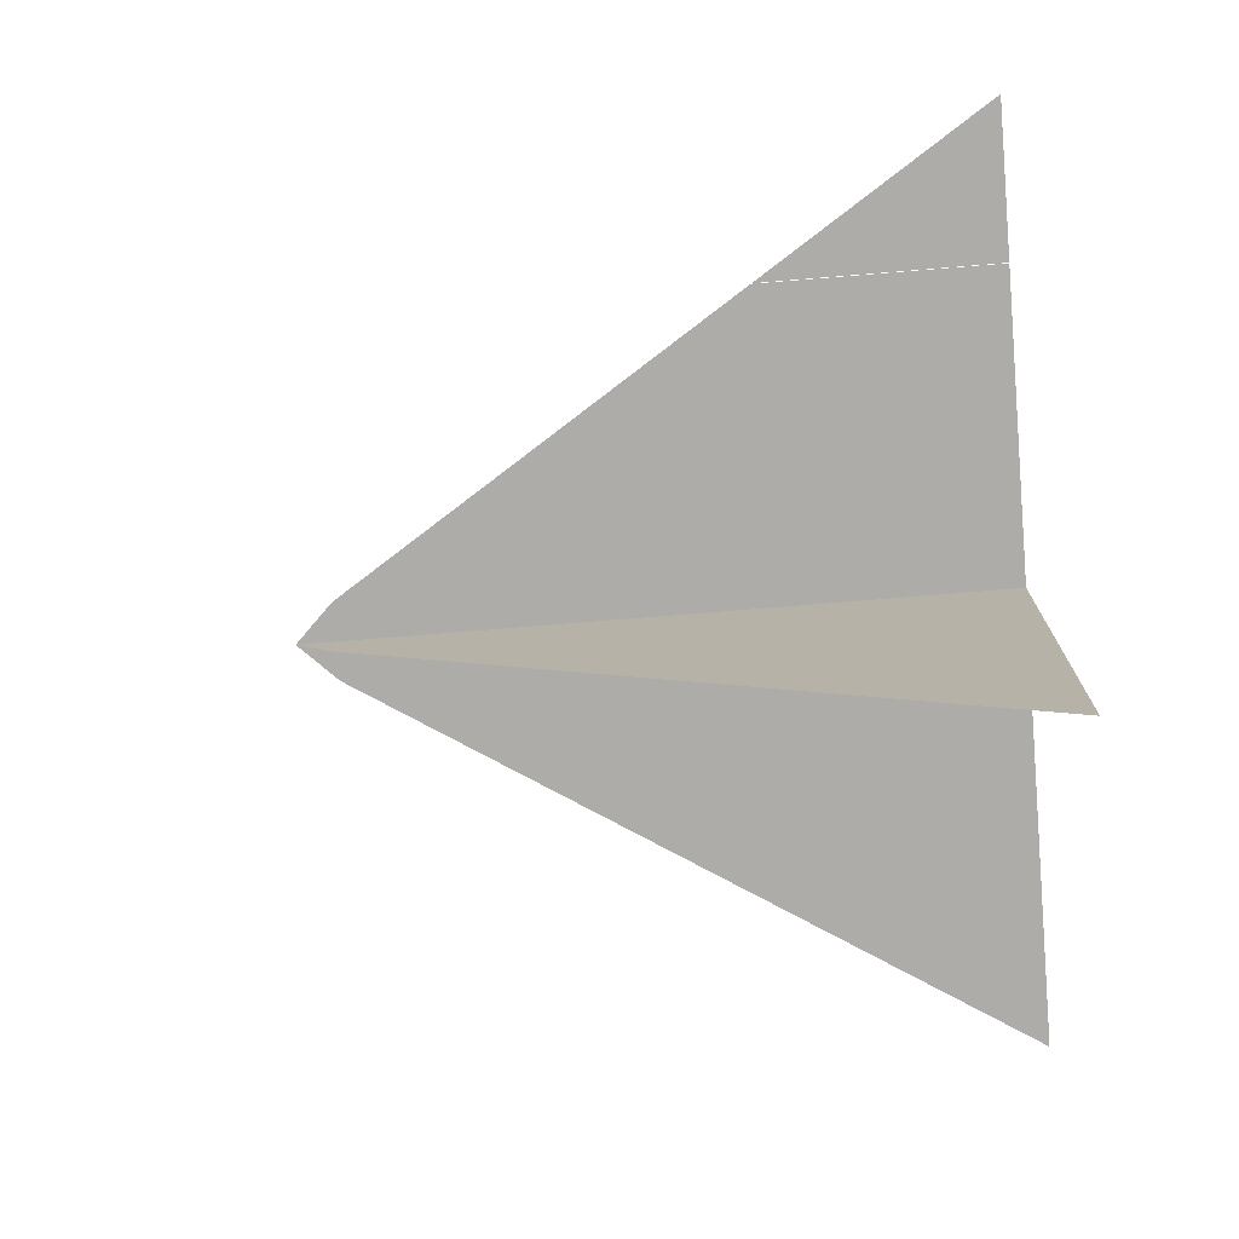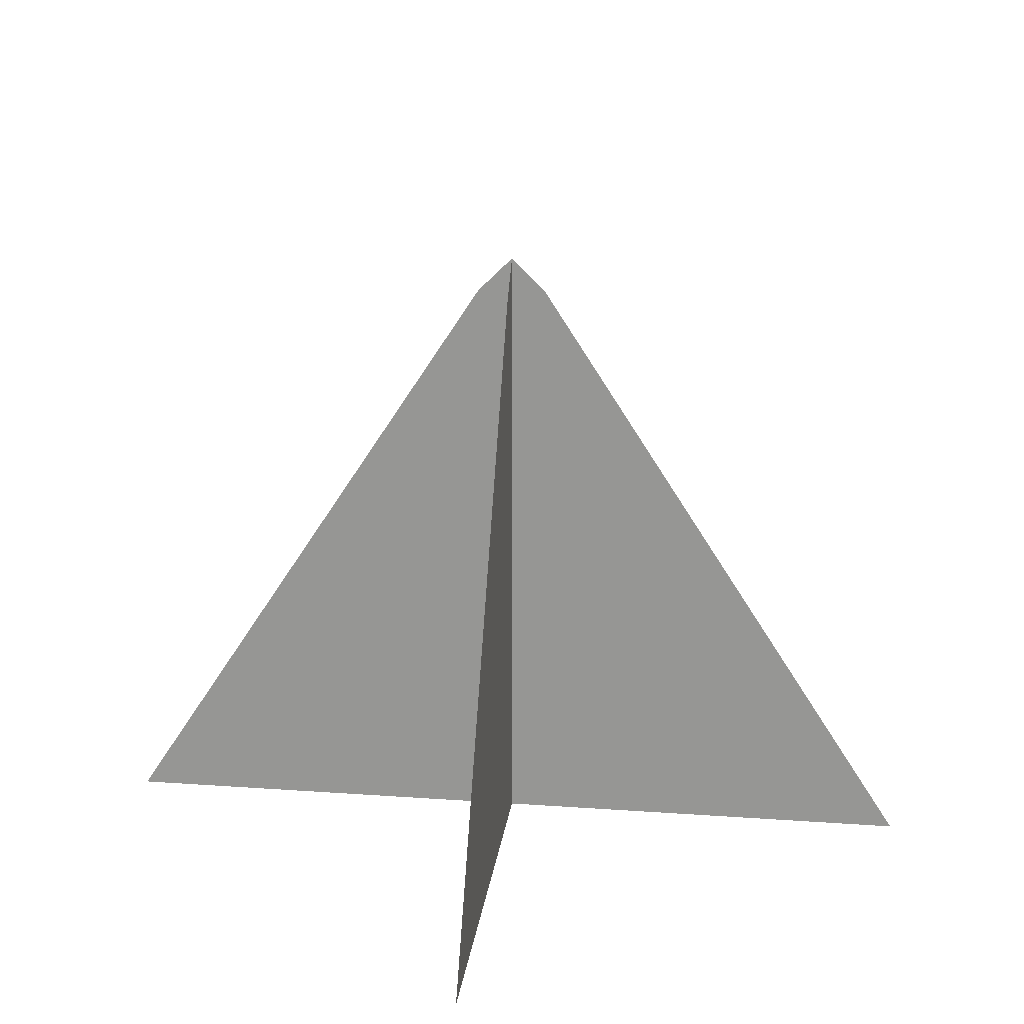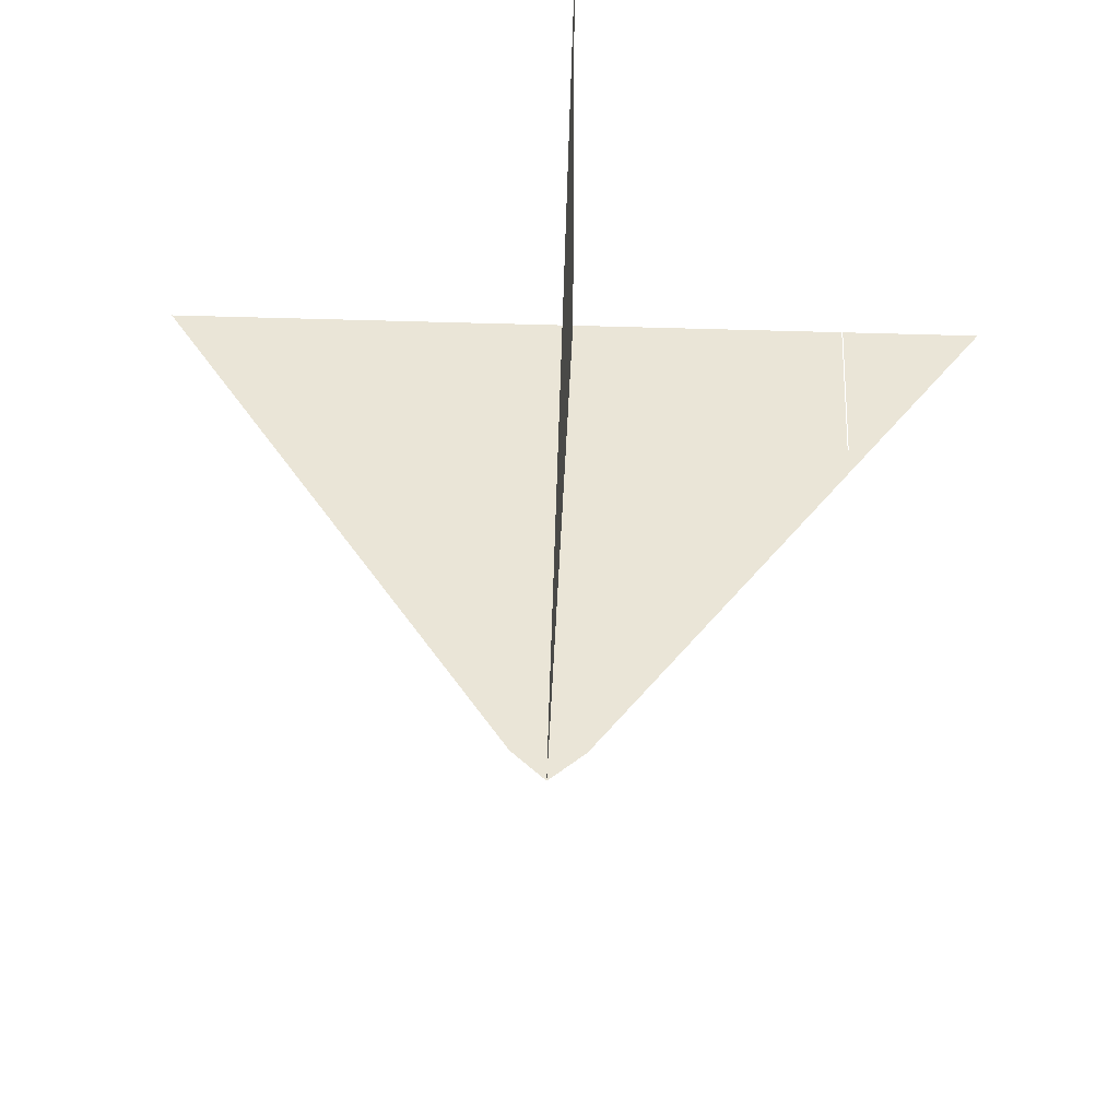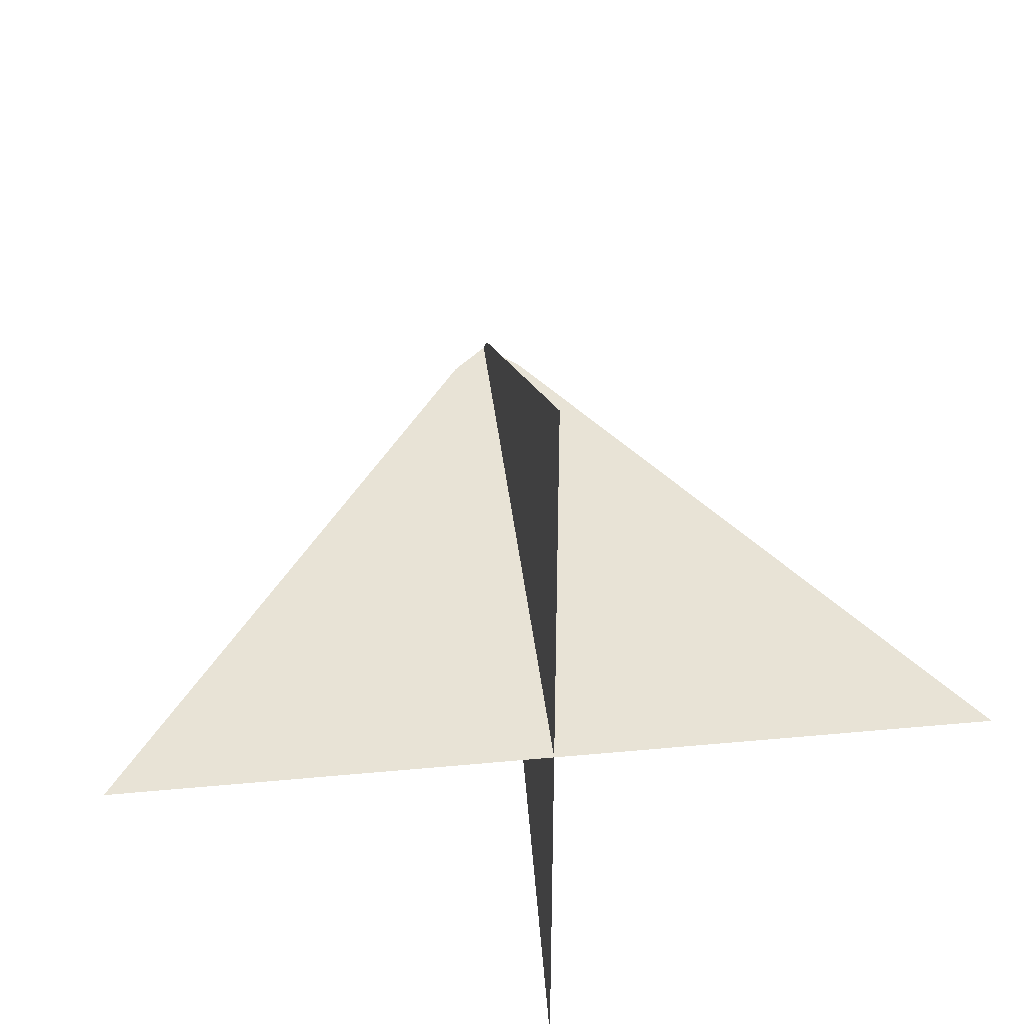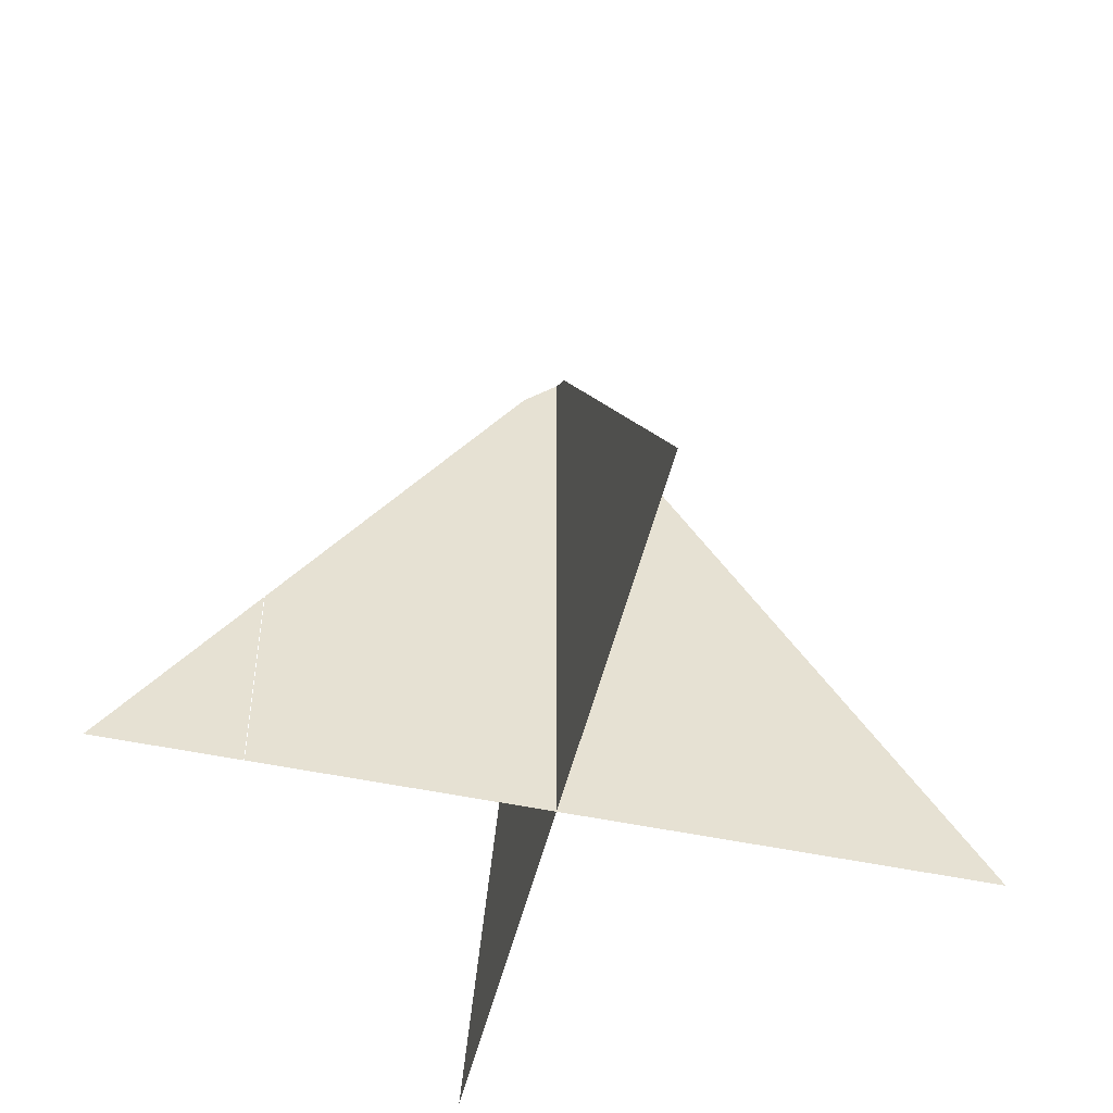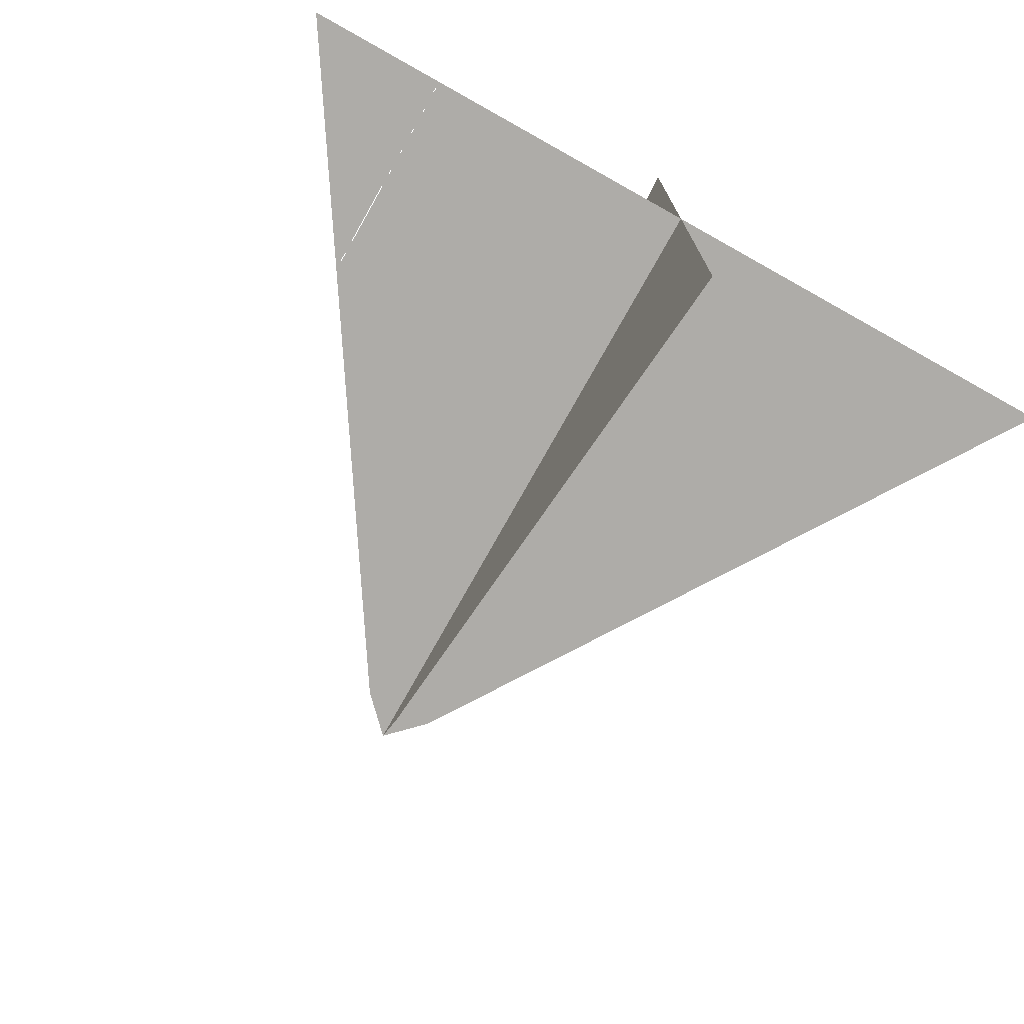
<metadata>
{"format":"obj","ext":"obj","renderer":"f3d","projection":"perspective","resolution":1024,"background":"white","views":[{"elev":-76.6,"azim":94.6,"up":"+Y"},{"elev":20.9,"azim":-82.6,"up":"+Z"},{"elev":44.2,"azim":2.3,"up":"+Y"},{"elev":41.5,"azim":173.5,"up":"+Y"},{"elev":-49.7,"azim":166.8,"up":"+Z"},{"elev":-76.8,"azim":150.7,"up":"+Y"}]}
</metadata>
<code>
o objs2_59
v 0 0 0
v 0 0 0.16
v -0.064 0 0.144
v 0 0 0.144
v -0.056 0 0.136
v -0.072 0 0.136
v -0.064 0.008 0.136
v -0.064 -0.008 0.136
v 0.032 0 0
v -0.16 0 0
v -0.064 -0.096 0
v -0.064 0.096 0
v 0 0 0.064
l 1 13
l 13 2
l 2 3
l 3 4
f 6 5 9
f 9 10 6
f 7 8 11
f 11 12 7
f 3 5 6
f 3 7 8

</code>
